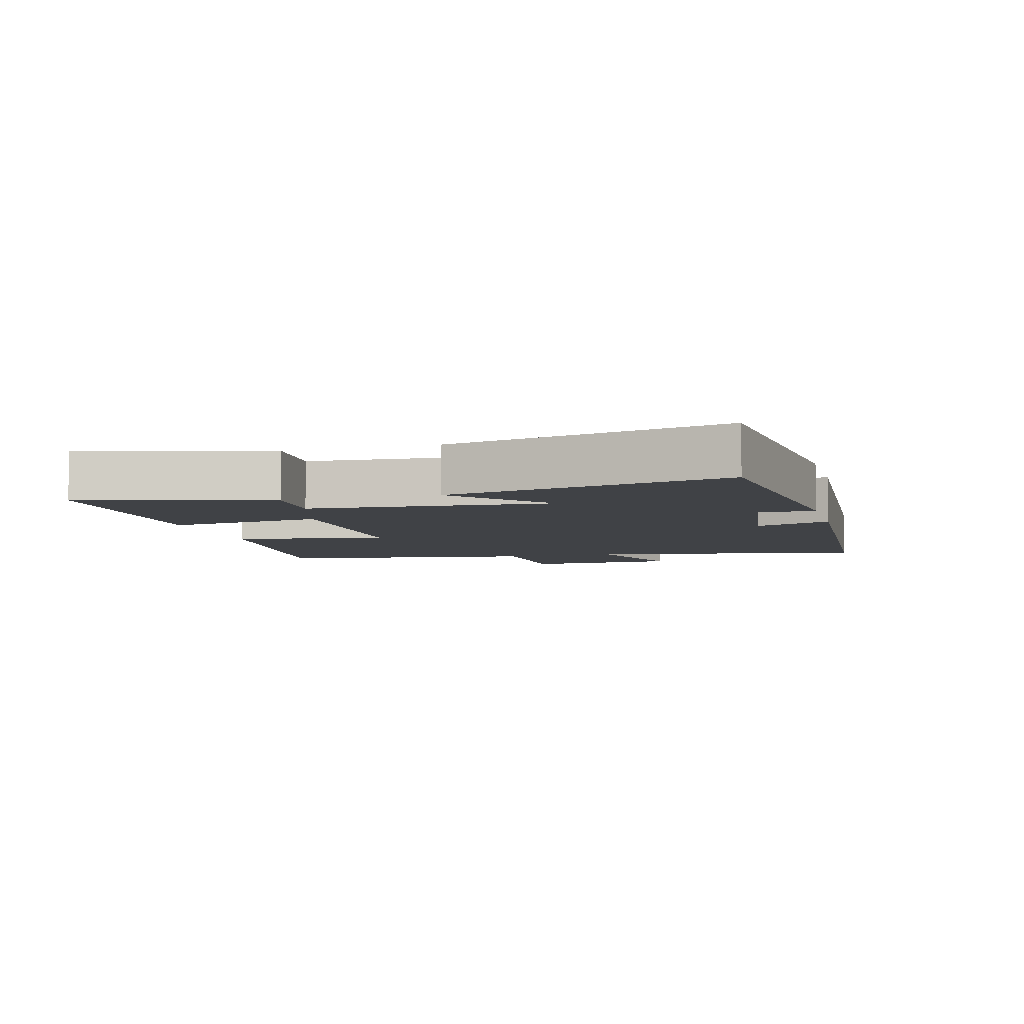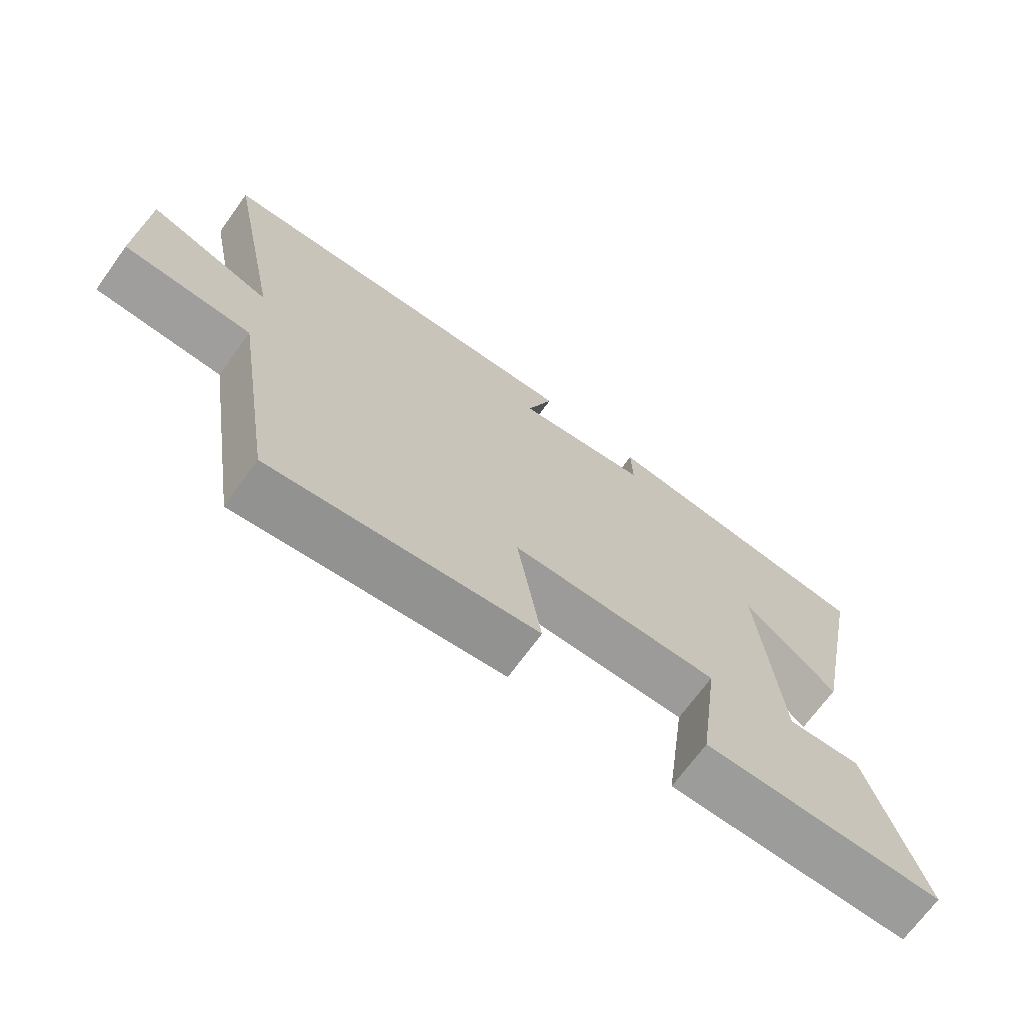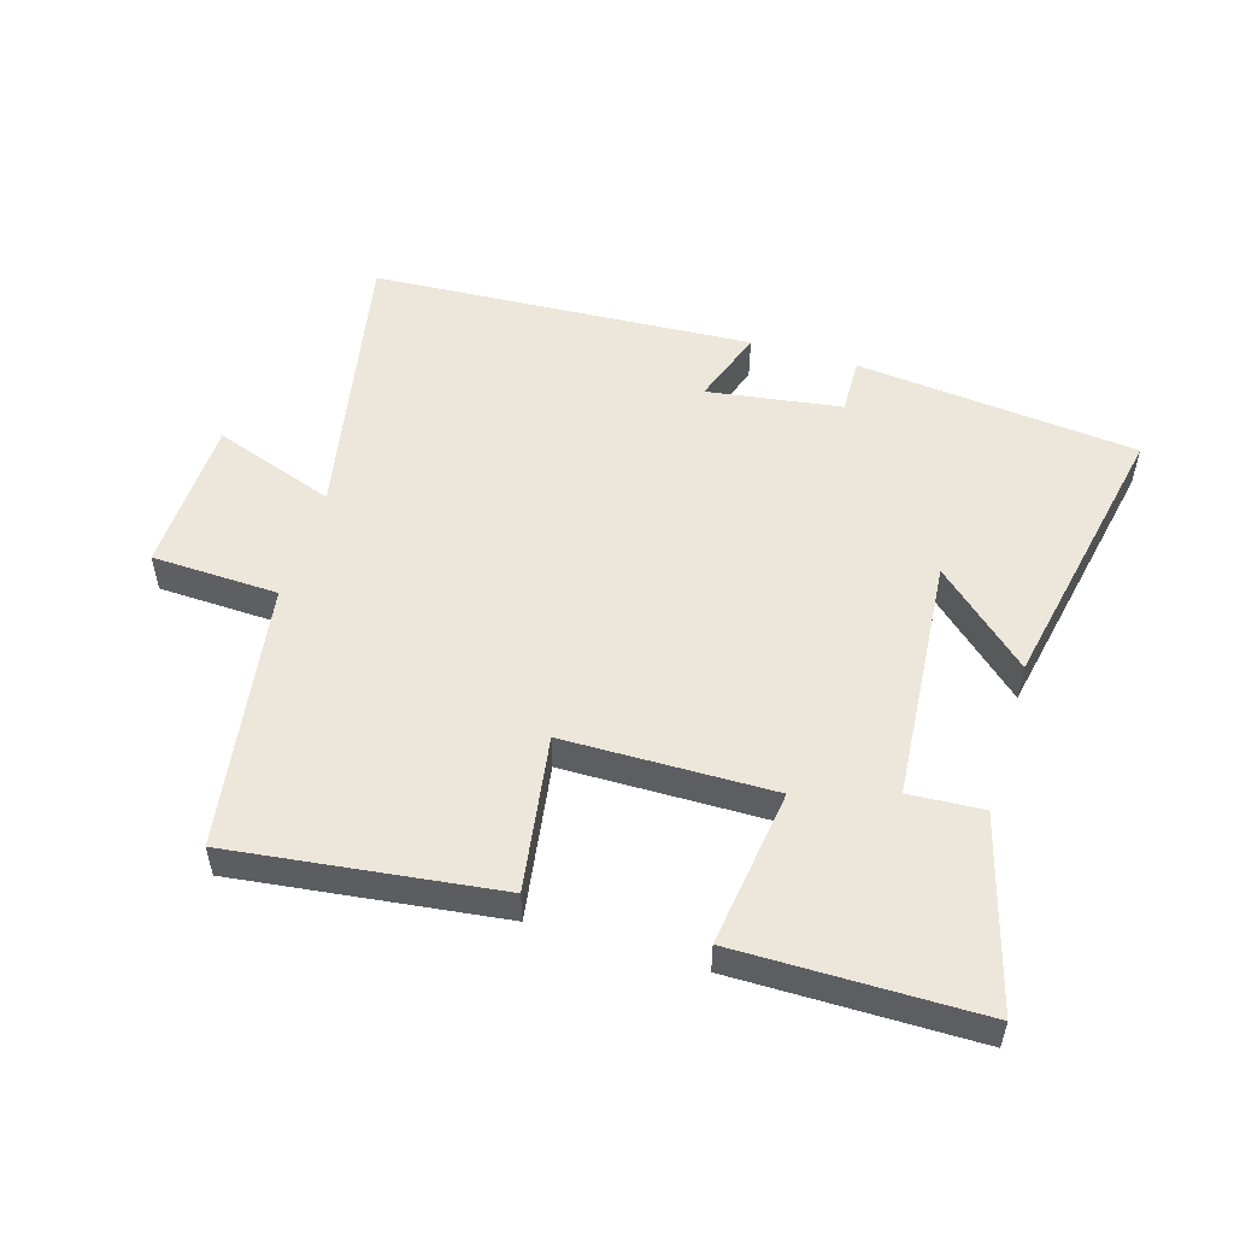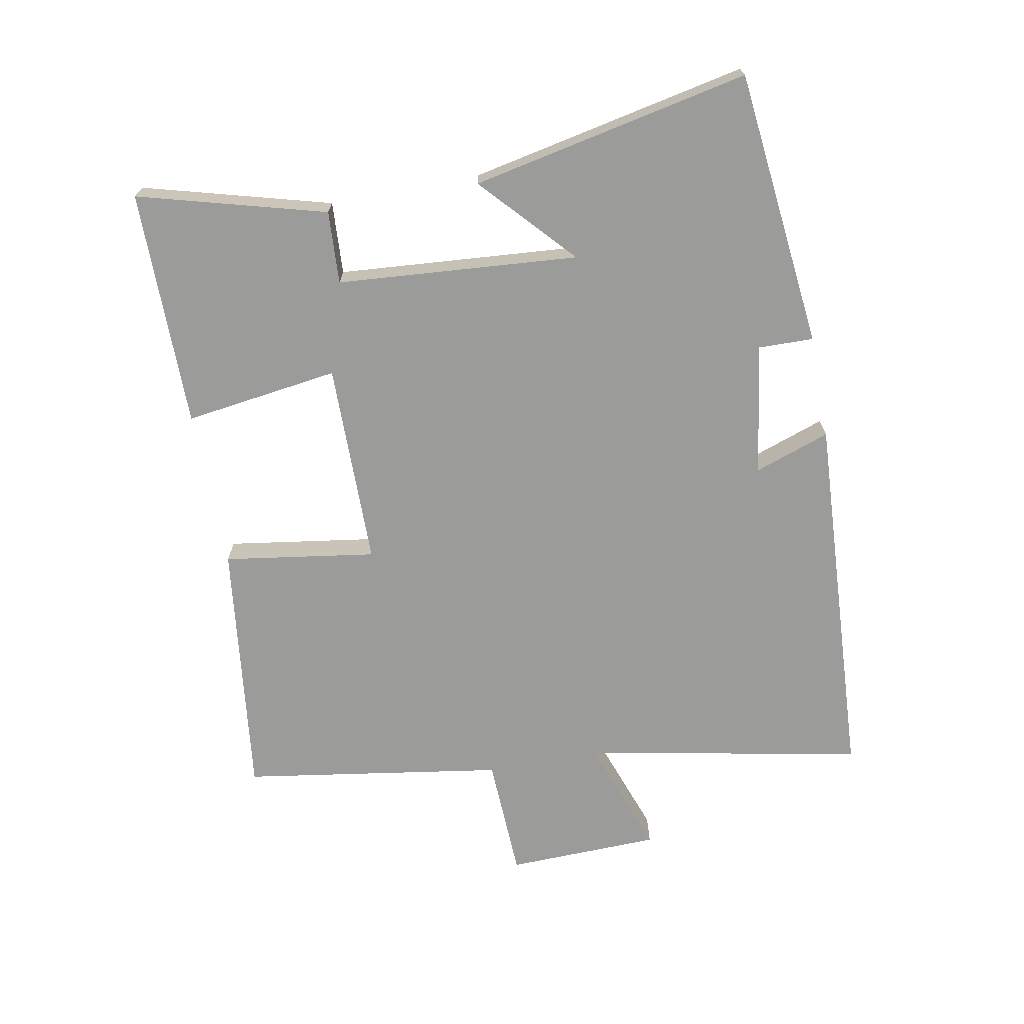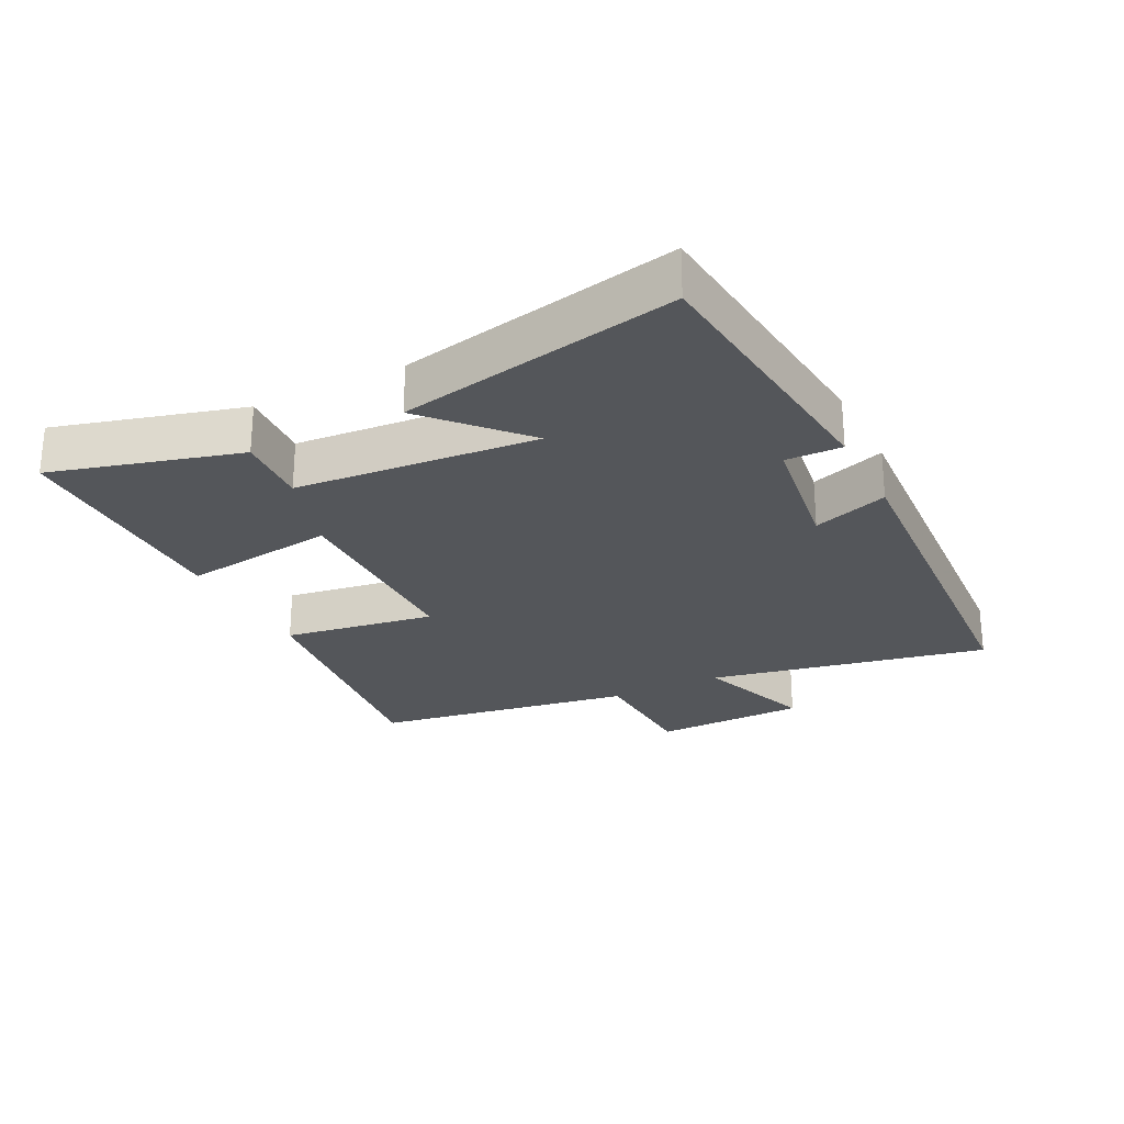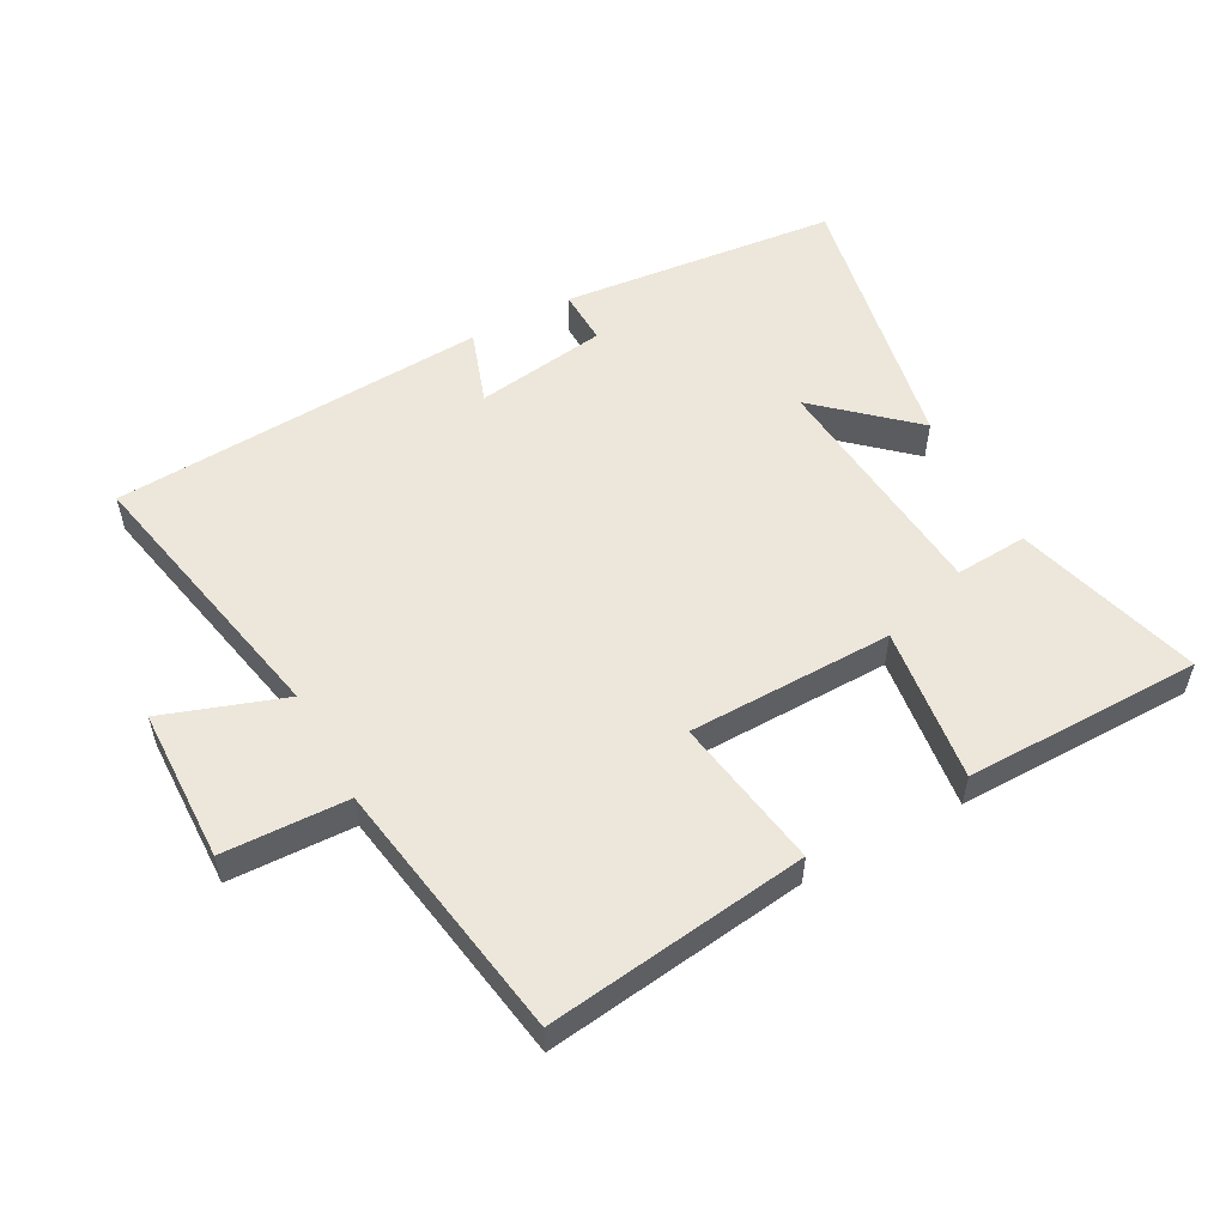
<metadata>
{"format":"obj","ext":"obj","renderer":"f3d","projection":"perspective","resolution":1024,"background":"white","views":[{"elev":-6.1,"azim":-74.5,"up":"+Y"},{"elev":-70.1,"azim":144.0,"up":"+Z"},{"elev":52.6,"azim":-163.1,"up":"+Y"},{"elev":-69.6,"azim":-79.2,"up":"+Y"},{"elev":-25.6,"azim":-63.2,"up":"+Y"},{"elev":54.0,"azim":151.3,"up":"+Y"}]}
</metadata>
<code>
v 0.586 0.07 0.466
v 0.5 0.07 0.034
v 0.686 0.07 0.099
v 0.692 0.07 -0.139
v 0.5 0.07 -0.146
v 0.436 0.07 -0.551
v 0.034 0.07 -0.5
v 0.07 0.07 -0.265
v -0.246 0.07 -0.261
v -0.214 0.07 -0.5
v -0.58 0.07 -0.498
v -0.5 0.07 -0.21
v -0.388 0.07 -0.217
v -0.358 0.07 0.155
v -0.5 0.07 0.026
v -0.586 0.07 0.455
v -0.158 0.07 0.5
v -0.16 0.07 0.414
v 0.044 0.07 0.384
v 0.004 0.07 0.5
v 0.586 0 0.466
v 0.5 0 0.034
v 0.686 0 0.099
v 0.692 0 -0.139
v 0.5 0 -0.146
v 0.436 0 -0.551
v 0.034 0 -0.5
v 0.07 0 -0.265
v -0.246 0 -0.261
v -0.214 0 -0.5
v -0.58 0 -0.498
v -0.5 0 -0.21
v -0.388 0 -0.217
v -0.358 0 0.155
v -0.5 0 0.026
v -0.586 0 0.455
v -0.158 0 0.5
v -0.16 0 0.414
v 0.044 0 0.384
v 0.004 0 0.5
f 19 20 1 2
f 18 19 2
f 15 16 17 18
f 14 15 18
f 13 14 18 2
f 10 11 12 13
f 9 10 13
f 8 9 13 2
f 5 6 7 8
f 5 8 2 3
f 3 4 5
f 22 21 40 39
f 22 39 38
f 38 37 36 35
f 38 35 34
f 22 38 34 33
f 33 32 31 30
f 33 30 29
f 22 33 29 28
f 28 27 26 25
f 23 22 28 25
f 25 24 23
f 1 21 22 2
f 2 22 23 3
f 3 23 24 4
f 4 24 25 5
f 5 25 26 6
f 6 26 27 7
f 7 27 28 8
f 8 28 29 9
f 9 29 30 10
f 10 30 31 11
f 11 31 32 12
f 12 32 33 13
f 13 33 34 14
f 14 34 35 15
f 15 35 36 16
f 16 36 37 17
f 17 37 38 18
f 18 38 39 19
f 19 39 40 20
f 20 40 21 1

</code>
